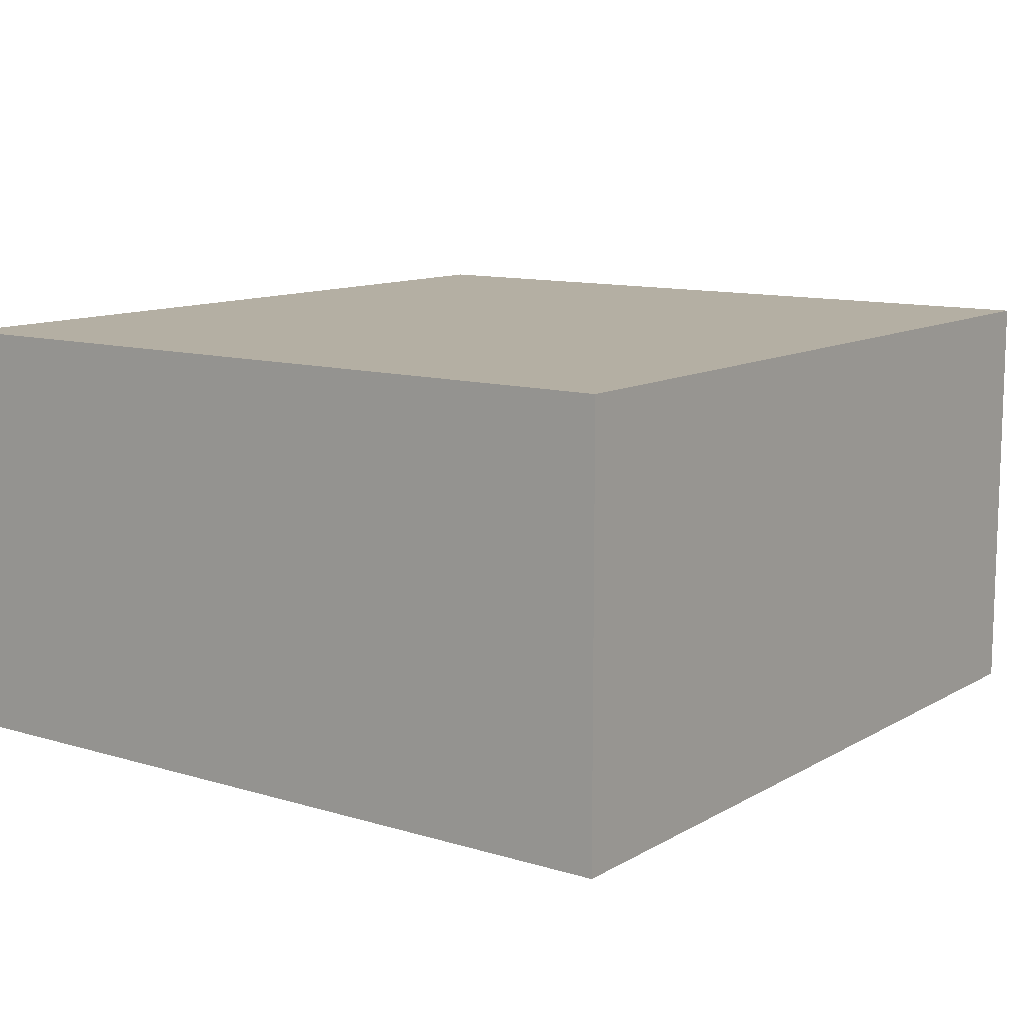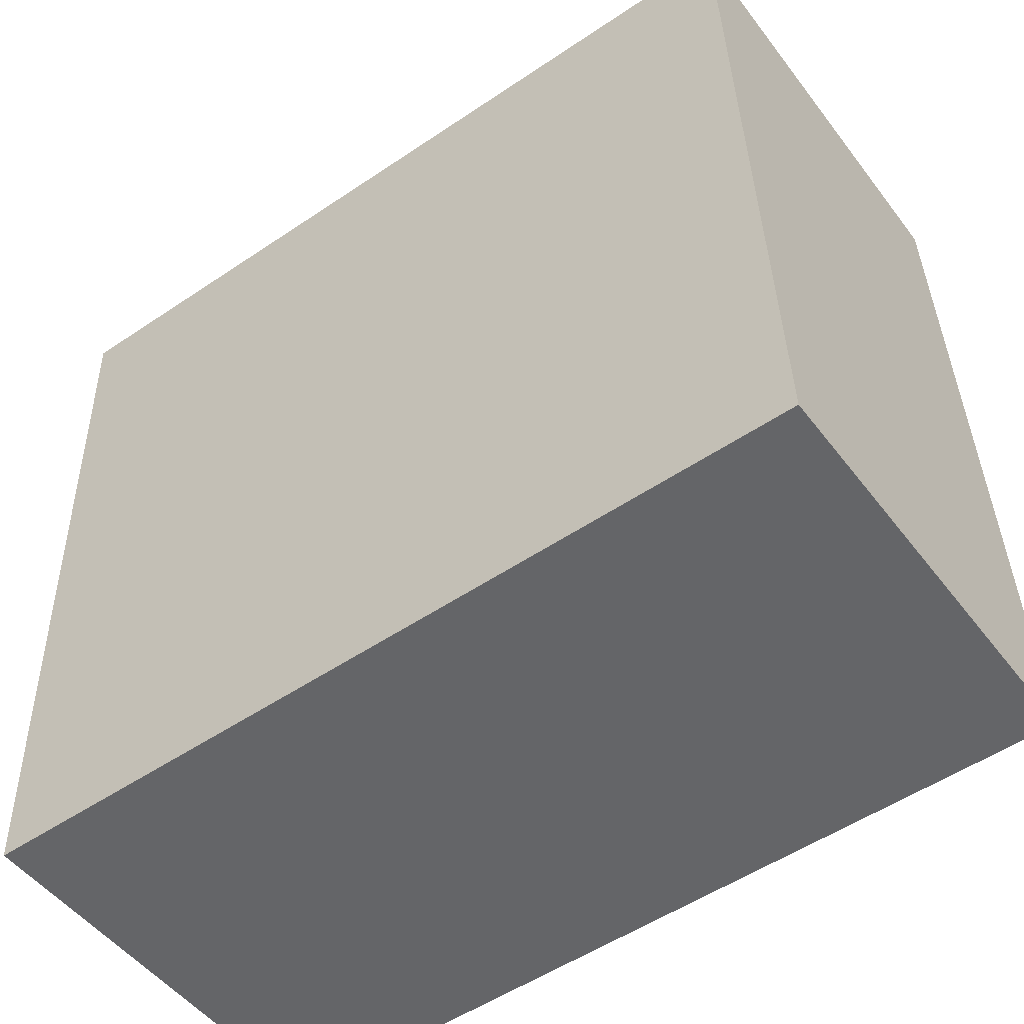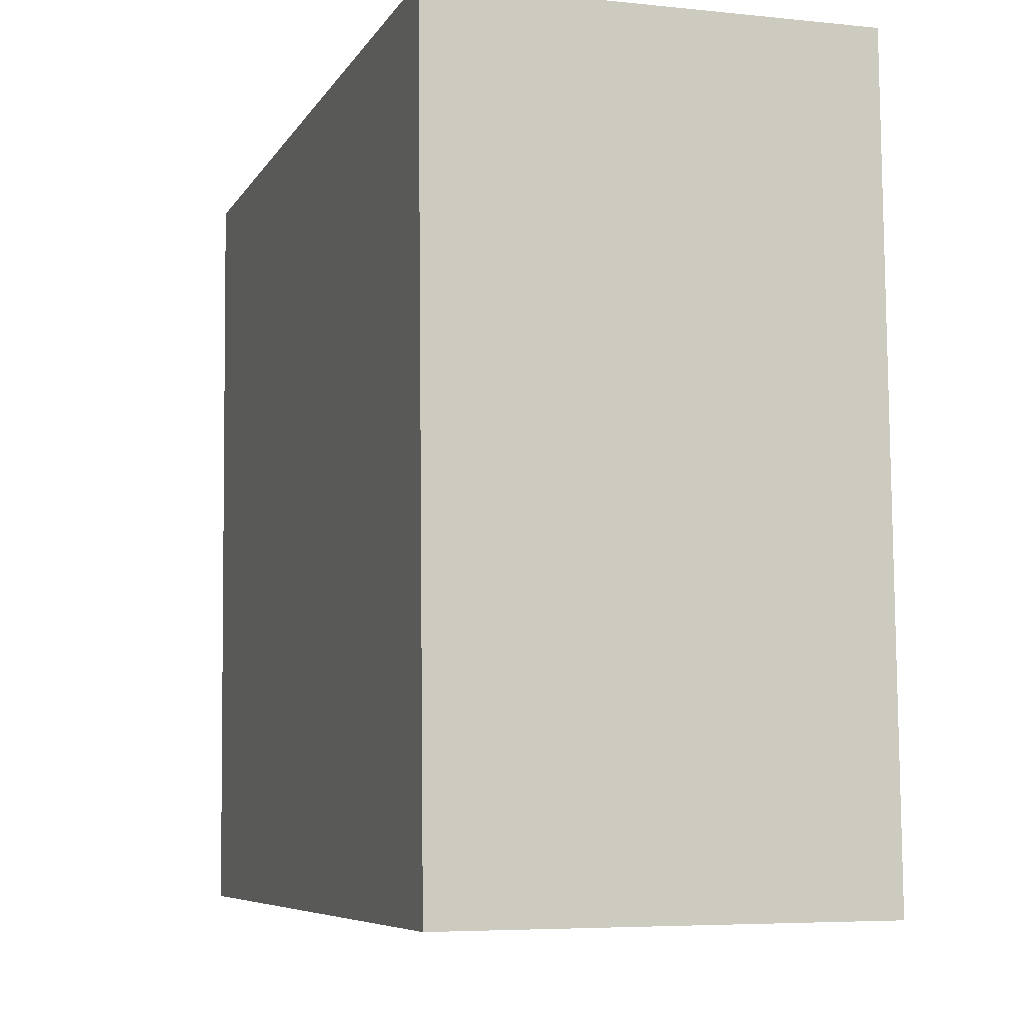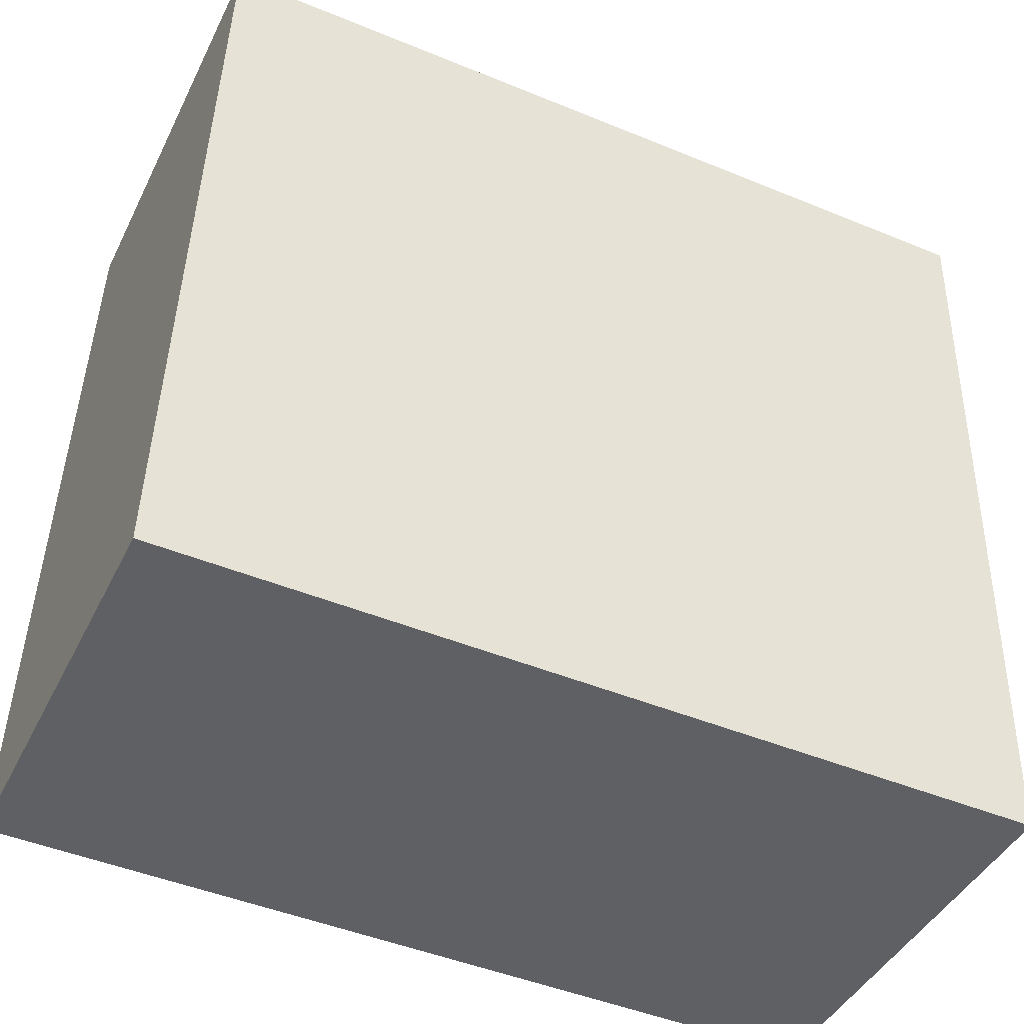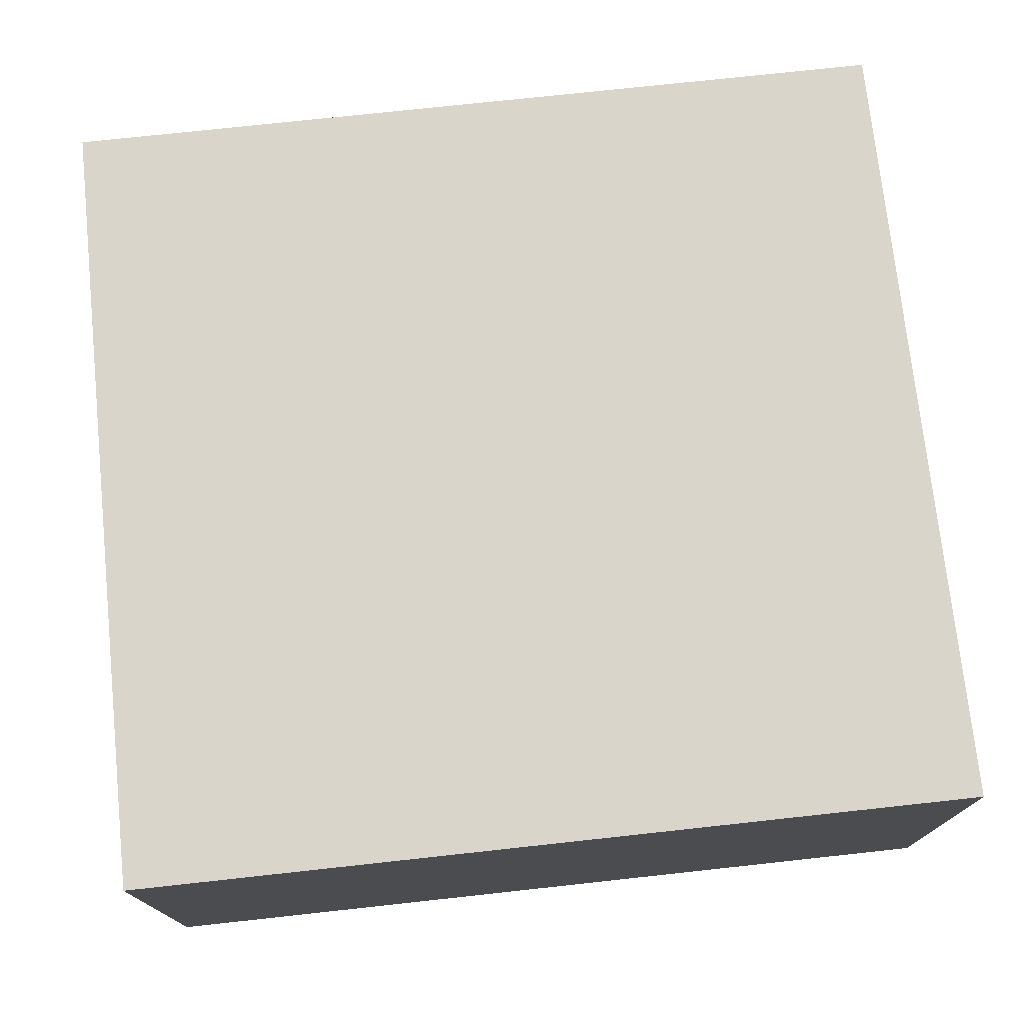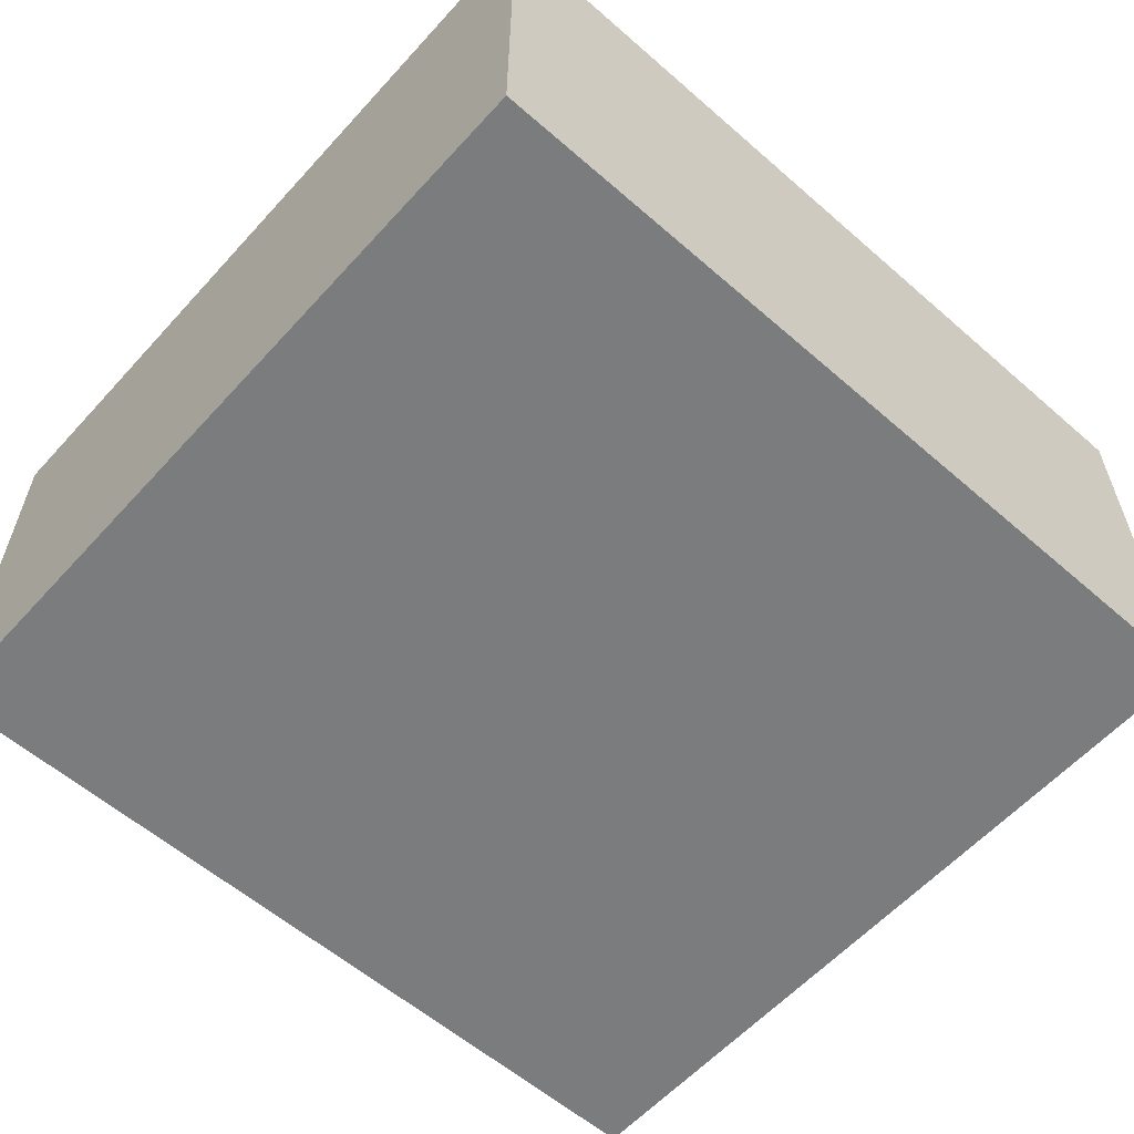
<metadata>
{"format":"obj","ext":"obj","renderer":"f3d","projection":"perspective","resolution":1024,"background":"white","views":[{"elev":11.2,"azim":-55.1,"up":"+Y"},{"elev":-50.5,"azim":35.9,"up":"+Z"},{"elev":-5.6,"azim":72.1,"up":"+Z"},{"elev":-43.5,"azim":155.0,"up":"+Z"},{"elev":74.6,"azim":172.4,"up":"+Y"},{"elev":-58.7,"azim":-43.3,"up":"+Y"}]}
</metadata>
<code>
v  0 5.212 3.191e-16
v  10.47 5.212 -9.375
v  0.233 5.212 -9.623
v  10.18 5.212 0.247
v  10.47 5.741e-16 -9.375
v  0.233 5.892e-16 -9.623
v  0 0 0
v  10.18 -1.512e-17 0.247
g defaultobject
f 1 2 3
f 2 1 4
f 5 3 2
f 3 5 6
f 6 1 3
f 1 6 7
f 7 4 1
f 4 7 8
f 8 2 4
f 2 8 5
f 8 6 5
f 6 8 7

</code>
